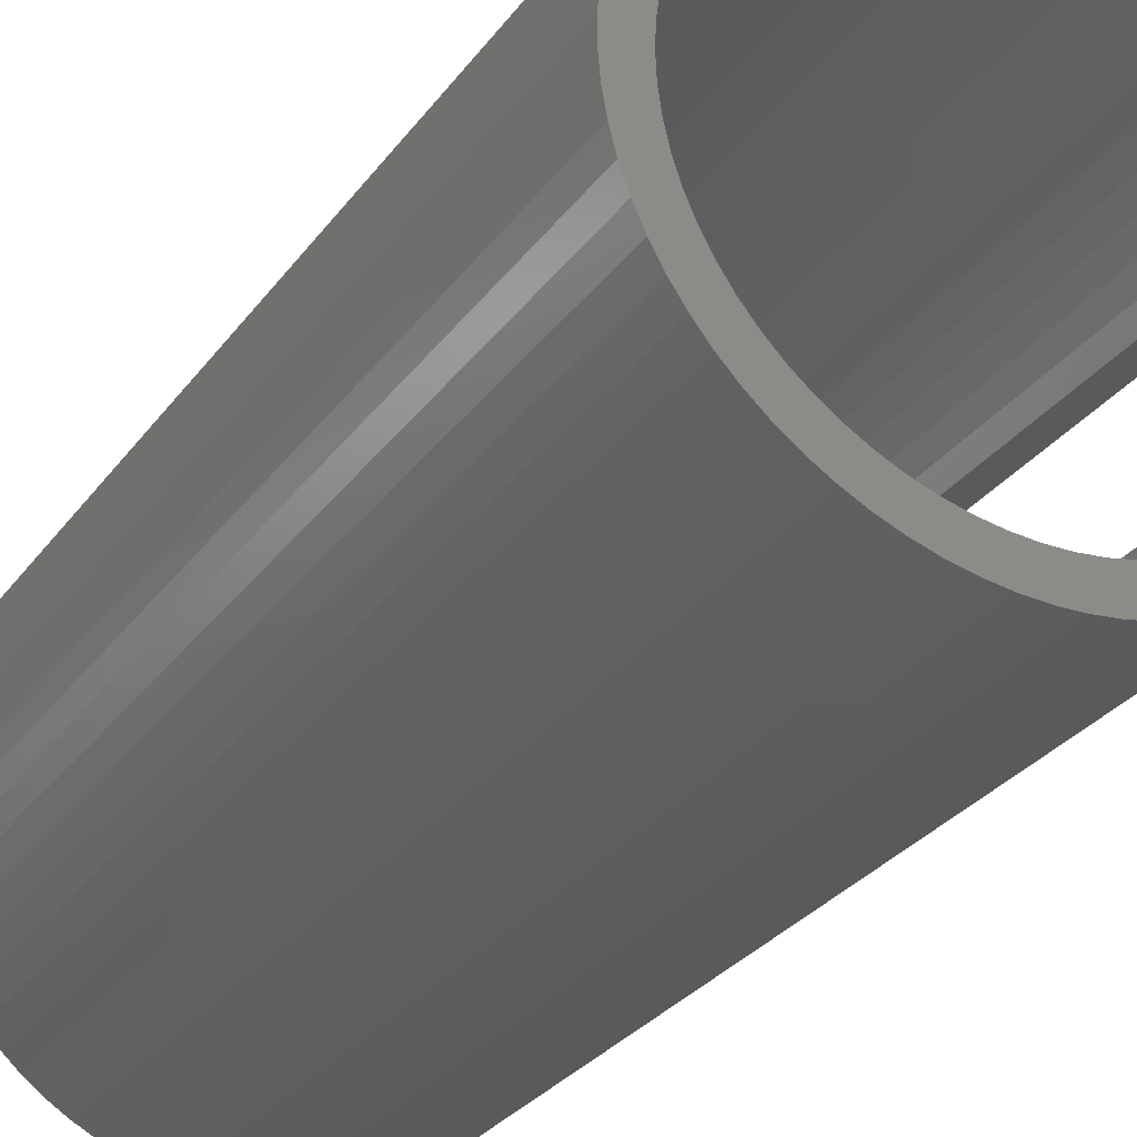
<metadata>
{"format":"stl","ext":"stl","renderer":"f3d","projection":"perspective","resolution":1024,"background":"white","views":[{"elev":-29.9,"azim":150.6,"up":"+Z"}]}
</metadata>
<code>
# stl→obj: 393 verts, 782 faces
v -0.09561 -0.01587 -0.241
v -0.1109 -1.016 -0.1977
v -0.1109 -0.01587 -0.1977
v -0.09561 -1.016 -0.241
v -0.07668 -0.01587 -0.2828
v -0.07668 -1.016 -0.2828
v -0.05427 -0.01587 -0.3229
v -0.05427 -1.016 -0.3229
v -0.02854 -0.01587 -0.3609
v -0.02854 -1.016 -0.3609
v 0.0003265 -0.01587 -0.3966
v 0.0003265 -1.016 -0.3966
v 0.03211 -0.01587 -0.4297
v 0.03211 -1.016 -0.4297
v 0.06659 -0.01587 -0.4601
v 0.06659 -1.016 -0.4601
v 0.1035 -0.01587 -0.4873
v 0.1035 -1.016 -0.4873
v 0.1426 -1.016 -0.5114
v 0.1426 -0.01587 -0.5114
v 0.1836 -0.01587 -0.5321
v 0.1836 -1.016 -0.5321
v 0.2262 -0.01587 -0.5492
v 0.2262 -1.016 -0.5492
v 0.2701 -0.01587 -0.5626
v 0.2701 -1.016 -0.5626
v 0.315 -0.01587 -0.5722
v 0.315 -1.016 -0.5722
v 0.3606 -0.01587 -0.578
v 0.3606 -1.016 -0.578
v 0.4064 -0.01587 -0.58
v 0.4064 -1.016 -0.58
v 0.4523 -0.01587 -0.578
v 0.4523 -1.016 -0.578
v 0.4978 -0.01587 -0.5722
v 0.4978 -1.016 -0.5722
v 0.5427 -0.01587 -0.5625
v 0.5427 -1.016 -0.5625
v 0.5866 -0.01587 -0.549
v 0.5866 -1.016 -0.549
v 0.6292 -0.01587 -0.5319
v 0.6292 -1.016 -0.5319
v 0.6702 -0.01587 -0.5112
v 0.6702 -1.016 -0.5112
v 0.7093 -0.01587 -0.4871
v 0.7093 -1.016 -0.4871
v 0.7462 -0.01587 -0.4598
v 0.7462 -1.016 -0.4598
v 0.7807 -0.01587 -0.4295
v 0.7807 -1.016 -0.4295
v 0.8124 -0.01587 -0.3963
v 0.8124 -1.016 -0.3963
v 0.8413 -0.01587 -0.3606
v 0.8413 -1.016 -0.3606
v 0.867 -0.01587 -0.3226
v 0.867 -1.016 -0.3226
v 0.8894 -0.01587 -0.2825
v 0.8894 -1.016 -0.2825
v 0.9083 -0.01587 -0.2407
v 0.9083 -1.016 -0.2407
v 0.9236 -1.016 -0.1974
v 0.9236 -0.01587 -0.1974
v 0.9351 -0.01587 -0.1529
v 0.9351 -1.016 -0.1529
v 0.9429 -0.01587 -0.1077
v 0.9429 -1.016 -0.1077
v 0.9468 -0.01587 -0.06193
v 0.9468 -1.016 -0.06193
v 0.9468 -0.01587 -0.01602
v 0.9468 -1.016 -0.01602
v 0.9429 -0.01587 0.02973
v 0.9429 -1.016 0.02973
v 0.9351 -1.016 0.07498
v 0.9351 -0.01587 0.07498
v 0.9236 -0.01587 0.1194
v 0.9236 -1.016 0.1194
v 0.9083 -1.016 0.1627
v 0.9083 -0.01587 0.1627
v 0.8894 -1.016 0.2045
v 0.8894 -0.01587 0.2045
v 0.867 -0.01587 0.2446
v 0.867 -1.016 0.2446
v 0.8413 -0.01587 0.2827
v 0.8413 -1.016 0.2827
v 0.8124 -0.01587 0.3184
v 0.8124 -1.016 0.3184
v 0.7807 -1.016 0.3515
v 0.7807 -0.01587 0.3515
v 0.7462 -0.01587 0.3819
v 0.7462 -1.016 0.3819
v 0.7093 -0.01587 0.4092
v 0.7093 -1.016 0.4092
v 0.6702 -0.01587 0.4333
v 0.6702 -1.016 0.4333
v 0.6292 -0.01587 0.4539
v 0.6292 -1.016 0.4539
v 0.5866 -1.016 0.4711
v 0.5866 -0.01587 0.4711
v 0.5427 -0.01587 0.4845
v 0.5427 -1.016 0.4845
v 0.4978 -1.016 0.4942
v 0.4978 -0.01587 0.4942
v 0.4523 -0.01587 0.5001
v 0.4523 -1.016 0.5001
v 0.4064 -0.01587 0.502
v 0.4064 -1.016 0.502
v 0.3606 -0.01587 0.5001
v 0.3606 -1.016 0.5001
v 0.315 -1.016 0.4943
v 0.315 -0.01587 0.4943
v 0.2701 -0.01587 0.4846
v 0.2701 -1.016 0.4846
v 0.2262 -0.01587 0.4712
v 0.2262 -1.016 0.4712
v 0.1836 -0.01587 0.4541
v 0.1836 -1.016 0.4541
v 0.1426 -0.01587 0.4334
v 0.1426 -1.016 0.4334
v 0.1035 -0.01587 0.4094
v 0.1035 -1.016 0.4094
v 0.06659 -0.01587 0.3821
v 0.06659 -1.016 0.3821
v 0.03211 -0.01587 0.3518
v 0.03211 -1.016 0.3518
v 0.0003265 -1.016 0.3187
v 0.0003265 -0.01587 0.3187
v -0.02854 -0.01587 0.283
v -0.02854 -1.016 0.283
v -0.05427 -0.01587 0.2449
v -0.05427 -1.016 0.2449
v -0.07668 -0.01587 0.2049
v -0.07668 -1.016 0.2049
v -0.09561 -0.01587 0.163
v -0.09561 -1.016 0.163
v -0.1109 -0.01587 0.1198
v -0.1109 -1.016 0.1198
v -0.04039 -1.016 -0.1801
v -0.04039 -0.01587 -0.1801
v -0.04039 -0.01587 0.1021
v -0.04039 -1.016 0.1021
v -0.1109 0.9841 -0.1977
v -0.09561 0.9841 -0.241
v -0.07668 0.9841 -0.2828
v -0.05427 0.9841 -0.3229
v -0.02854 0.9841 -0.3609
v 0.0003265 0.9841 -0.3966
v 0.03211 0.9841 -0.4297
v 0.06659 0.9841 -0.4601
v 0.1035 0.9841 -0.4873
v 0.1426 0.9841 -0.5114
v 0.1836 0.9841 -0.5321
v 0.2262 0.9841 -0.5492
v 0.2701 0.9841 -0.5626
v 0.315 0.9841 -0.5722
v 0.3606 0.9841 -0.578
v 0.4064 0.9841 -0.58
v 0.4523 0.9841 -0.578
v 0.4978 0.9841 -0.5722
v 0.5427 0.9841 -0.5625
v 0.5866 0.9841 -0.549
v 0.6292 0.9841 -0.5319
v 0.6702 0.9841 -0.5112
v 0.7093 0.9841 -0.4871
v 0.7462 0.9841 -0.4598
v 0.7807 0.9841 -0.4295
v 0.8124 0.9841 -0.3963
v 0.8413 0.9841 -0.3606
v 0.867 0.9841 -0.3226
v 0.8894 0.9841 -0.2825
v 0.9083 0.9841 -0.2407
v 0.9236 0.9841 -0.1974
v 0.9351 0.9841 -0.1529
v 0.9429 0.9841 -0.1077
v 0.9468 0.9841 -0.06193
v 0.9468 0.9841 -0.01602
v 0.9429 0.9841 0.02973
v 0.9351 0.9841 0.07498
v 0.9236 0.9841 0.1194
v 0.9083 0.9841 0.1627
v 0.8894 0.9841 0.2045
v 0.867 0.9841 0.2446
v 0.8413 0.9841 0.2827
v 0.8124 0.9841 0.3184
v 0.7807 0.9841 0.3515
v 0.7462 0.9841 0.3819
v 0.7093 0.9841 0.4092
v 0.6702 0.9841 0.4333
v 0.6292 0.9841 0.4539
v 0.5866 0.9841 0.4711
v 0.5427 0.9841 0.4845
v 0.4978 0.9841 0.4942
v 0.4523 0.9841 0.5001
v 0.4064 0.9841 0.502
v 0.3606 0.9841 0.5001
v 0.315 0.9841 0.4943
v 0.2701 0.9841 0.4846
v 0.2262 0.9841 0.4712
v 0.1836 0.9841 0.4541
v 0.1426 0.9841 0.4334
v 0.1035 0.9841 0.4094
v 0.06659 0.9841 0.3821
v 0.03211 0.9841 0.3518
v 0.0003265 0.9841 0.3187
v -0.02854 0.9841 0.283
v -0.05427 0.9841 0.2449
v -0.07668 0.9841 0.2049
v -0.09561 0.9841 0.163
v -0.1109 0.9841 0.1198
v 0.06796 -1.016 -0.3633
v 0.09902 -1.016 -0.3929
v 0.03975 -1.016 -0.3309
v 0.1326 -1.016 -0.4196
v 0.01461 -1.016 -0.2961
v 0.1686 -1.016 -0.4431
v -0.007239 -1.016 -0.2592
v 0.2065 -1.016 -0.4633
v -0.02562 -1.016 -0.2204
v 0.2461 -1.016 -0.4798
v 0.2871 -1.016 -0.4927
v 0.329 -1.016 -0.5018
v 0.3716 -1.016 -0.507
v 0.4145 -1.016 -0.5083
v 0.4574 -1.016 -0.5057
v 0.4998 -1.016 -0.4992
v 0.5415 -1.016 -0.4888
v 0.582 -1.016 -0.4747
v -0.02562 -1.016 0.1424
v 0.6211 -1.016 -0.4569
v -0.007239 -1.016 0.1812
v 0.6584 -1.016 -0.4356
v 0.01461 -1.016 0.2182
v 0.6936 -1.016 -0.411
v 0.03975 -1.016 0.253
v 0.7264 -1.016 -0.3833
v 0.06796 -1.016 0.2853
v 0.7565 -1.016 -0.3527
v 0.09902 -1.016 0.315
v 0.7837 -1.016 -0.3195
v 0.1326 -1.016 0.3417
v 0.1686 -1.016 0.3652
v 0.8077 -1.016 -0.2839
v 0.2065 -1.016 0.3853
v 0.8285 -1.016 -0.2463
v 0.2461 -1.016 0.4019
v 0.8456 -1.016 -0.207
v 0.2871 -1.016 0.4148
v 0.8591 -1.016 -0.1662
v 0.8689 -1.016 -0.1244
v 0.329 -1.016 0.4239
v 0.8748 -1.016 -0.08186
v 0.3716 -1.016 0.4291
v 0.8767 -1.016 -0.03898
v 0.4145 -1.016 0.4304
v 0.8748 -1.016 0.003911
v 0.4574 -1.016 0.4278
v 0.8689 -1.016 0.04644
v 0.4998 -1.016 0.4212
v 0.8591 -1.016 0.08825
v 0.5415 -1.016 0.4108
v 0.8456 -1.016 0.129
v 0.582 -1.016 0.3967
v 0.8285 -1.016 0.1683
v 0.6211 -1.016 0.3789
v 0.8077 -1.016 0.206
v 0.6584 -1.016 0.3576
v 0.7837 -1.016 0.2415
v 0.6936 -1.016 0.333
v 0.7264 -1.016 0.3053
v 0.7565 -1.016 0.2747
v -0.02562 -0.01587 0.1424
v -0.007239 -0.01587 0.1812
v 0.01461 -0.01587 0.2182
v 0.03975 -0.01587 0.253
v 0.06796 -0.01587 0.2853
v 0.09902 -0.01587 0.315
v 0.1326 -0.01587 0.3417
v 0.1686 -0.01587 0.3652
v 0.2065 -0.01587 0.3853
v 0.2461 -0.01587 0.4019
v 0.2871 -0.01587 0.4148
v 0.329 -0.01587 0.4239
v 0.3716 -0.01587 0.4291
v 0.4145 -0.01587 0.4304
v 0.4574 -0.01587 0.4278
v 0.4998 -0.01587 0.4212
v 0.5415 -0.01587 0.4108
v 0.582 -0.01587 0.3967
v 0.6211 -0.01587 0.3789
v 0.6584 -0.01587 0.3576
v 0.6936 -0.01587 0.333
v 0.7264 -0.01587 0.3053
v 0.7565 -0.01587 0.2747
v 0.7837 -0.01587 0.2415
v 0.8077 -0.01587 0.206
v 0.8285 -0.01587 0.1683
v 0.8456 -0.01587 0.129
v 0.8591 -0.01587 0.08825
v 0.8689 -0.01587 0.04644
v 0.8748 -0.01587 0.003911
v 0.8767 -0.01587 -0.03898
v 0.8748 -0.01587 -0.08186
v 0.8689 -0.01587 -0.1244
v 0.8591 -0.01587 -0.1662
v 0.8456 -0.01587 -0.207
v 0.8285 -0.01587 -0.2463
v 0.8077 -0.01587 -0.2839
v 0.7837 -0.01587 -0.3195
v 0.7565 -0.01587 -0.3527
v 0.7264 -0.01587 -0.3833
v 0.6936 -0.01587 -0.411
v 0.6584 -0.01587 -0.4356
v 0.6211 -0.01587 -0.4569
v 0.582 -0.01587 -0.4747
v 0.5415 -0.01587 -0.4888
v 0.4998 -0.01587 -0.4992
v 0.4574 -0.01587 -0.5057
v 0.4145 -0.01587 -0.5083
v 0.3716 -0.01587 -0.507
v 0.329 -0.01587 -0.5018
v 0.2871 -0.01587 -0.4927
v 0.2461 -0.01587 -0.4798
v 0.2065 -0.01587 -0.4633
v 0.1686 -0.01587 -0.4431
v 0.1326 -0.01587 -0.4196
v 0.09902 -0.01587 -0.3929
v 0.06796 -0.01587 -0.3633
v 0.03975 -0.01587 -0.3309
v 0.01461 -0.01587 -0.2961
v -0.007239 -0.01587 -0.2592
v -0.02562 -0.01587 -0.2204
v -0.04039 0.9841 -0.1801
v -0.04039 0.9841 0.1021
v 0.06796 0.9841 -0.3633
v 0.09902 0.9841 -0.3929
v 0.03975 0.9841 -0.3309
v 0.1326 0.9841 -0.4196
v 0.01461 0.9841 -0.2961
v 0.1686 0.9841 -0.4431
v -0.007239 0.9841 -0.2592
v 0.2065 0.9841 -0.4633
v -0.02562 0.9841 -0.2204
v 0.2461 0.9841 -0.4798
v 0.2871 0.9841 -0.4927
v 0.329 0.9841 -0.5018
v 0.3716 0.9841 -0.507
v 0.4145 0.9841 -0.5083
v 0.4574 0.9841 -0.5057
v 0.4998 0.9841 -0.4992
v 0.5415 0.9841 -0.4888
v 0.582 0.9841 -0.4747
v -0.02562 0.9841 0.1424
v 0.6211 0.9841 -0.4569
v -0.007239 0.9841 0.1812
v 0.6584 0.9841 -0.4356
v 0.01461 0.9841 0.2182
v 0.6936 0.9841 -0.411
v 0.03975 0.9841 0.253
v 0.7264 0.9841 -0.3833
v 0.06796 0.9841 0.2853
v 0.7565 0.9841 -0.3527
v 0.09902 0.9841 0.315
v 0.7837 0.9841 -0.3195
v 0.1326 0.9841 0.3417
v 0.1686 0.9841 0.3652
v 0.8077 0.9841 -0.2839
v 0.2065 0.9841 0.3853
v 0.8285 0.9841 -0.2463
v 0.2461 0.9841 0.4019
v 0.8456 0.9841 -0.207
v 0.2871 0.9841 0.4148
v 0.8591 0.9841 -0.1662
v 0.8689 0.9841 -0.1244
v 0.329 0.9841 0.4239
v 0.8748 0.9841 -0.08186
v 0.3716 0.9841 0.4291
v 0.8767 0.9841 -0.03898
v 0.4145 0.9841 0.4304
v 0.8748 0.9841 0.003911
v 0.4574 0.9841 0.4278
v 0.8689 0.9841 0.04644
v 0.4998 0.9841 0.4212
v 0.8591 0.9841 0.08825
v 0.5415 0.9841 0.4108
v 0.8456 0.9841 0.129
v 0.582 0.9841 0.3967
v 0.8285 0.9841 0.1683
v 0.6211 0.9841 0.3789
v 0.8077 0.9841 0.206
v 0.6584 0.9841 0.3576
v 0.7837 0.9841 0.2415
v 0.6936 0.9841 0.333
v 0.7264 0.9841 0.3053
v 0.7565 0.9841 0.2747
f 1 2 3
f 1 4 2
f 5 6 4
f 5 4 1
f 7 8 6
f 7 6 5
f 9 10 8
f 9 8 7
f 11 12 10
f 11 10 9
f 13 14 12
f 13 12 11
f 15 16 14
f 15 14 13
f 17 18 16
f 17 19 18
f 17 16 15
f 20 19 17
f 21 22 19
f 21 19 20
f 23 24 22
f 23 22 21
f 25 26 24
f 25 24 23
f 27 28 26
f 27 26 25
f 29 30 28
f 29 28 27
f 31 32 30
f 31 30 29
f 33 32 31
f 33 34 32
f 35 34 33
f 35 36 34
f 37 36 35
f 37 38 36
f 39 38 37
f 39 40 38
f 41 40 39
f 41 42 40
f 43 44 42
f 43 42 41
f 45 46 44
f 45 44 43
f 47 48 46
f 47 46 45
f 49 50 48
f 49 48 47
f 51 52 50
f 51 50 49
f 53 54 52
f 53 52 51
f 55 56 54
f 55 54 53
f 57 58 56
f 57 56 55
f 59 60 58
f 59 61 60
f 59 58 57
f 62 61 59
f 63 64 61
f 63 61 62
f 65 66 64
f 65 64 63
f 67 68 66
f 67 66 65
f 69 70 68
f 69 68 67
f 71 72 70
f 71 73 72
f 71 70 69
f 74 73 71
f 75 76 73
f 75 77 76
f 75 73 74
f 78 79 77
f 78 77 75
f 80 79 78
f 81 82 79
f 81 79 80
f 83 82 81
f 83 84 82
f 85 84 83
f 85 86 84
f 85 87 86
f 88 87 85
f 89 87 88
f 89 90 87
f 91 90 89
f 91 92 90
f 93 92 91
f 93 94 92
f 95 94 93
f 95 96 94
f 95 97 96
f 98 97 95
f 99 97 98
f 99 100 97
f 99 101 100
f 102 101 99
f 103 101 102
f 103 104 101
f 105 104 103
f 105 106 104
f 107 106 105
f 107 108 106
f 107 109 108
f 110 109 107
f 111 112 109
f 111 109 110
f 113 114 112
f 113 112 111
f 115 116 114
f 115 114 113
f 117 118 116
f 117 116 115
f 119 120 118
f 119 118 117
f 121 122 120
f 121 120 119
f 123 124 122
f 123 125 124
f 123 122 121
f 126 125 123
f 127 128 125
f 127 125 126
f 129 130 128
f 129 128 127
f 131 132 130
f 131 130 129
f 133 132 131
f 133 134 132
f 135 134 133
f 135 136 134
f 3 137 138
f 3 2 137
f 139 136 135
f 139 140 136
f 1 3 141
f 1 141 142
f 5 142 143
f 5 1 142
f 7 143 144
f 7 5 143
f 9 144 145
f 9 7 144
f 11 145 146
f 11 9 145
f 13 146 147
f 13 11 146
f 15 147 148
f 15 13 147
f 17 148 149
f 17 15 148
f 20 149 150
f 20 17 149
f 21 150 151
f 21 20 150
f 23 151 152
f 23 21 151
f 25 152 153
f 25 23 152
f 27 153 154
f 27 25 153
f 29 154 155
f 29 27 154
f 31 155 156
f 31 29 155
f 33 31 156
f 33 156 157
f 35 33 157
f 35 157 158
f 37 35 158
f 37 158 159
f 39 37 159
f 39 159 160
f 41 39 160
f 41 160 161
f 43 161 162
f 43 41 161
f 45 162 163
f 45 43 162
f 47 163 164
f 47 45 163
f 49 164 165
f 49 47 164
f 51 165 166
f 51 49 165
f 53 166 167
f 53 167 168
f 53 51 166
f 55 53 168
f 57 168 169
f 57 55 168
f 59 169 170
f 59 57 169
f 62 170 171
f 62 59 170
f 63 171 172
f 63 62 171
f 65 172 173
f 65 63 172
f 67 173 174
f 67 65 173
f 69 174 175
f 69 175 176
f 69 67 174
f 71 69 176
f 74 176 177
f 74 71 176
f 75 177 178
f 75 178 179
f 75 74 177
f 78 75 179
f 80 179 180
f 80 78 179
f 81 180 181
f 81 181 182
f 81 80 180
f 83 81 182
f 85 83 182
f 85 182 183
f 85 183 184
f 88 85 184
f 88 184 185
f 89 88 185
f 91 89 185
f 91 185 186
f 93 91 186
f 93 186 187
f 95 93 187
f 95 187 188
f 95 188 189
f 98 95 189
f 99 98 189
f 99 189 190
f 102 99 190
f 102 190 191
f 103 102 191
f 103 191 192
f 105 103 192
f 105 192 193
f 105 193 194
f 107 105 194
f 107 194 195
f 110 107 195
f 111 195 196
f 111 110 195
f 113 196 197
f 113 111 196
f 115 197 198
f 115 198 199
f 115 113 197
f 117 115 199
f 119 199 200
f 119 117 199
f 121 200 201
f 121 119 200
f 123 201 202
f 123 121 201
f 126 202 203
f 126 123 202
f 127 203 204
f 127 204 205
f 127 126 203
f 129 205 206
f 129 127 205
f 131 206 207
f 131 129 206
f 133 131 207
f 135 133 207
f 135 207 208
f 209 12 14
f 210 14 16
f 210 209 14
f 211 10 12
f 211 12 209
f 212 16 18
f 212 210 16
f 213 8 10
f 213 10 211
f 214 18 19
f 214 212 18
f 215 6 8
f 215 8 213
f 216 19 22
f 216 214 19
f 217 4 6
f 217 6 215
f 218 22 24
f 218 216 22
f 137 2 4
f 137 4 217
f 219 24 26
f 219 26 28
f 219 218 24
f 220 28 30
f 220 219 28
f 221 30 32
f 221 220 30
f 222 32 34
f 222 221 32
f 223 34 36
f 223 222 34
f 224 36 38
f 224 223 36
f 225 38 40
f 225 224 38
f 134 136 140
f 226 40 42
f 226 225 40
f 227 134 140
f 132 134 227
f 228 226 42
f 228 42 44
f 229 132 227
f 130 132 229
f 230 44 46
f 230 228 44
f 231 130 229
f 128 130 231
f 232 230 46
f 48 232 46
f 233 128 231
f 125 128 233
f 234 232 48
f 50 234 48
f 235 125 233
f 124 125 235
f 236 234 50
f 237 124 235
f 52 236 50
f 122 124 237
f 238 236 52
f 239 122 237
f 54 238 52
f 120 122 239
f 240 120 239
f 56 241 238
f 56 238 54
f 118 120 240
f 242 118 240
f 58 243 241
f 58 241 56
f 116 118 242
f 244 116 242
f 60 245 243
f 60 243 58
f 114 116 244
f 246 114 244
f 61 247 245
f 61 245 60
f 112 114 246
f 64 248 247
f 64 247 61
f 109 112 246
f 109 246 249
f 66 250 248
f 66 248 64
f 108 109 249
f 108 249 251
f 68 250 66
f 68 252 250
f 106 108 251
f 106 251 253
f 70 252 68
f 70 254 252
f 104 106 253
f 104 253 255
f 72 254 70
f 72 256 254
f 101 104 255
f 101 255 257
f 73 256 72
f 73 258 256
f 100 101 257
f 100 257 259
f 76 258 73
f 76 260 258
f 97 100 259
f 97 259 261
f 77 260 76
f 77 262 260
f 96 97 261
f 96 261 263
f 79 262 77
f 79 264 262
f 94 96 263
f 94 263 265
f 82 264 79
f 82 266 264
f 92 94 265
f 92 265 267
f 84 266 82
f 90 92 267
f 90 267 268
f 86 266 84
f 86 269 266
f 87 90 268
f 87 268 269
f 87 269 86
f 270 140 139
f 270 227 140
f 271 229 227
f 271 227 270
f 272 231 229
f 272 229 271
f 273 233 231
f 273 231 272
f 274 235 233
f 274 233 273
f 275 237 235
f 275 235 274
f 276 239 237
f 276 237 275
f 277 240 239
f 277 239 276
f 278 242 240
f 278 244 242
f 278 240 277
f 279 244 278
f 280 246 244
f 280 244 279
f 281 249 246
f 281 246 280
f 282 251 249
f 282 253 251
f 282 249 281
f 283 253 282
f 284 255 253
f 284 253 283
f 285 257 255
f 285 255 284
f 286 259 257
f 286 257 285
f 287 261 259
f 287 263 261
f 287 259 286
f 288 263 287
f 289 263 288
f 289 265 263
f 290 265 289
f 290 267 265
f 291 267 290
f 291 268 267
f 292 268 291
f 292 269 268
f 292 266 269
f 293 266 292
f 294 264 266
f 294 266 293
f 295 264 294
f 295 262 264
f 296 260 262
f 296 262 295
f 297 258 260
f 297 260 296
f 298 256 258
f 298 258 297
f 299 254 256
f 299 256 298
f 300 252 254
f 300 250 252
f 300 254 299
f 301 248 250
f 301 250 300
f 302 248 301
f 303 247 248
f 303 248 302
f 304 245 247
f 304 247 303
f 305 243 245
f 305 245 304
f 306 241 243
f 306 238 241
f 306 243 305
f 307 238 306
f 308 236 238
f 308 238 307
f 309 234 236
f 309 236 308
f 310 232 234
f 310 234 309
f 311 230 232
f 311 228 230
f 311 232 310
f 312 228 311
f 313 228 312
f 313 226 228
f 314 226 313
f 314 225 226
f 315 225 314
f 315 224 225
f 315 223 224
f 316 223 315
f 317 223 316
f 317 222 223
f 318 222 317
f 318 221 222
f 319 221 318
f 319 220 221
f 319 219 220
f 320 219 319
f 320 218 219
f 321 218 320
f 322 218 321
f 322 216 218
f 322 214 216
f 323 214 322
f 324 214 323
f 324 212 214
f 324 210 212
f 325 210 324
f 326 210 325
f 326 209 210
f 326 211 209
f 327 211 326
f 328 213 211
f 328 215 213
f 328 211 327
f 329 217 215
f 329 215 328
f 330 217 329
f 138 137 217
f 138 217 330
f 3 138 331
f 3 331 141
f 139 135 208
f 139 208 332
f 333 147 146
f 334 148 147
f 334 147 333
f 335 146 145
f 335 333 146
f 336 149 148
f 336 148 334
f 337 145 144
f 337 335 145
f 338 150 149
f 338 149 336
f 339 144 143
f 339 337 144
f 340 151 150
f 340 150 338
f 341 143 142
f 341 339 143
f 342 152 151
f 342 151 340
f 331 142 141
f 331 341 142
f 343 153 152
f 343 154 153
f 343 152 342
f 344 155 154
f 344 154 343
f 345 156 155
f 345 155 344
f 346 157 156
f 346 156 345
f 347 158 157
f 347 157 346
f 348 159 158
f 348 158 347
f 349 160 159
f 349 159 348
f 207 332 208
f 350 161 160
f 350 160 349
f 351 332 207
f 206 351 207
f 352 161 350
f 352 162 161
f 353 351 206
f 205 353 206
f 354 163 162
f 354 162 352
f 355 353 205
f 204 355 205
f 356 163 354
f 164 163 356
f 357 355 204
f 203 357 204
f 358 164 356
f 165 164 358
f 359 357 203
f 202 359 203
f 360 165 358
f 361 359 202
f 166 165 360
f 201 361 202
f 362 166 360
f 363 361 201
f 167 166 362
f 200 363 201
f 364 363 200
f 168 362 365
f 168 167 362
f 199 364 200
f 366 364 199
f 169 365 367
f 169 168 365
f 198 366 199
f 368 366 198
f 170 367 369
f 170 169 367
f 197 368 198
f 370 368 197
f 171 369 371
f 171 170 369
f 196 370 197
f 172 371 372
f 172 171 371
f 195 370 196
f 195 373 370
f 173 372 374
f 173 172 372
f 194 373 195
f 194 375 373
f 174 173 374
f 174 374 376
f 193 375 194
f 193 377 375
f 175 174 376
f 175 376 378
f 192 377 193
f 192 379 377
f 176 175 378
f 176 378 380
f 191 379 192
f 191 381 379
f 177 176 380
f 177 380 382
f 190 381 191
f 190 383 381
f 178 177 382
f 178 382 384
f 189 383 190
f 189 385 383
f 179 178 384
f 179 384 386
f 188 385 189
f 188 387 385
f 180 179 386
f 180 386 388
f 187 387 188
f 187 389 387
f 181 180 388
f 181 388 390
f 186 389 187
f 186 391 389
f 182 181 390
f 185 391 186
f 185 392 391
f 183 182 390
f 183 390 393
f 184 392 185
f 184 393 392
f 184 183 393
f 270 139 332
f 270 332 351
f 271 351 353
f 271 270 351
f 272 353 355
f 272 271 353
f 273 355 357
f 273 272 355
f 274 357 359
f 274 273 357
f 275 359 361
f 275 274 359
f 276 361 363
f 276 275 361
f 277 363 364
f 277 276 363
f 278 364 366
f 278 277 364
f 279 366 368
f 279 368 370
f 279 278 366
f 280 370 373
f 280 279 370
f 281 280 373
f 282 373 375
f 282 281 373
f 283 375 377
f 283 282 375
f 284 377 379
f 284 283 377
f 285 379 381
f 285 381 383
f 285 284 379
f 286 285 383
f 287 286 383
f 287 383 385
f 288 287 385
f 288 385 387
f 289 288 387
f 289 387 389
f 290 289 389
f 290 389 391
f 291 290 391
f 291 391 392
f 292 291 392
f 292 392 393
f 292 393 390
f 293 292 390
f 294 390 388
f 294 293 390
f 295 388 386
f 295 294 388
f 296 386 384
f 296 295 386
f 297 384 382
f 297 382 380
f 297 296 384
f 298 297 380
f 299 380 378
f 299 378 376
f 299 298 380
f 300 299 376
f 301 376 374
f 301 300 376
f 302 374 372
f 302 372 371
f 302 301 374
f 303 371 369
f 303 302 371
f 304 303 369
f 305 369 367
f 305 304 369
f 306 367 365
f 306 305 367
f 307 365 362
f 307 362 360
f 307 306 365
f 308 307 360
f 309 360 358
f 309 308 360
f 310 358 356
f 310 356 354
f 310 309 358
f 311 310 354
f 312 311 354
f 312 354 352
f 312 352 350
f 313 312 350
f 314 313 350
f 314 350 349
f 315 314 349
f 315 349 348
f 315 348 347
f 316 315 347
f 317 316 347
f 317 347 346
f 318 317 346
f 318 346 345
f 319 318 345
f 319 345 344
f 320 319 344
f 320 344 343
f 320 343 342
f 321 320 342
f 321 342 340
f 322 321 340
f 323 322 340
f 323 340 338
f 323 338 336
f 324 323 336
f 325 324 336
f 325 336 334
f 325 334 333
f 326 325 333
f 327 333 335
f 327 326 333
f 328 335 337
f 328 327 335
f 329 337 339
f 329 339 341
f 329 328 337
f 330 341 331
f 330 329 341
f 138 330 331

</code>
